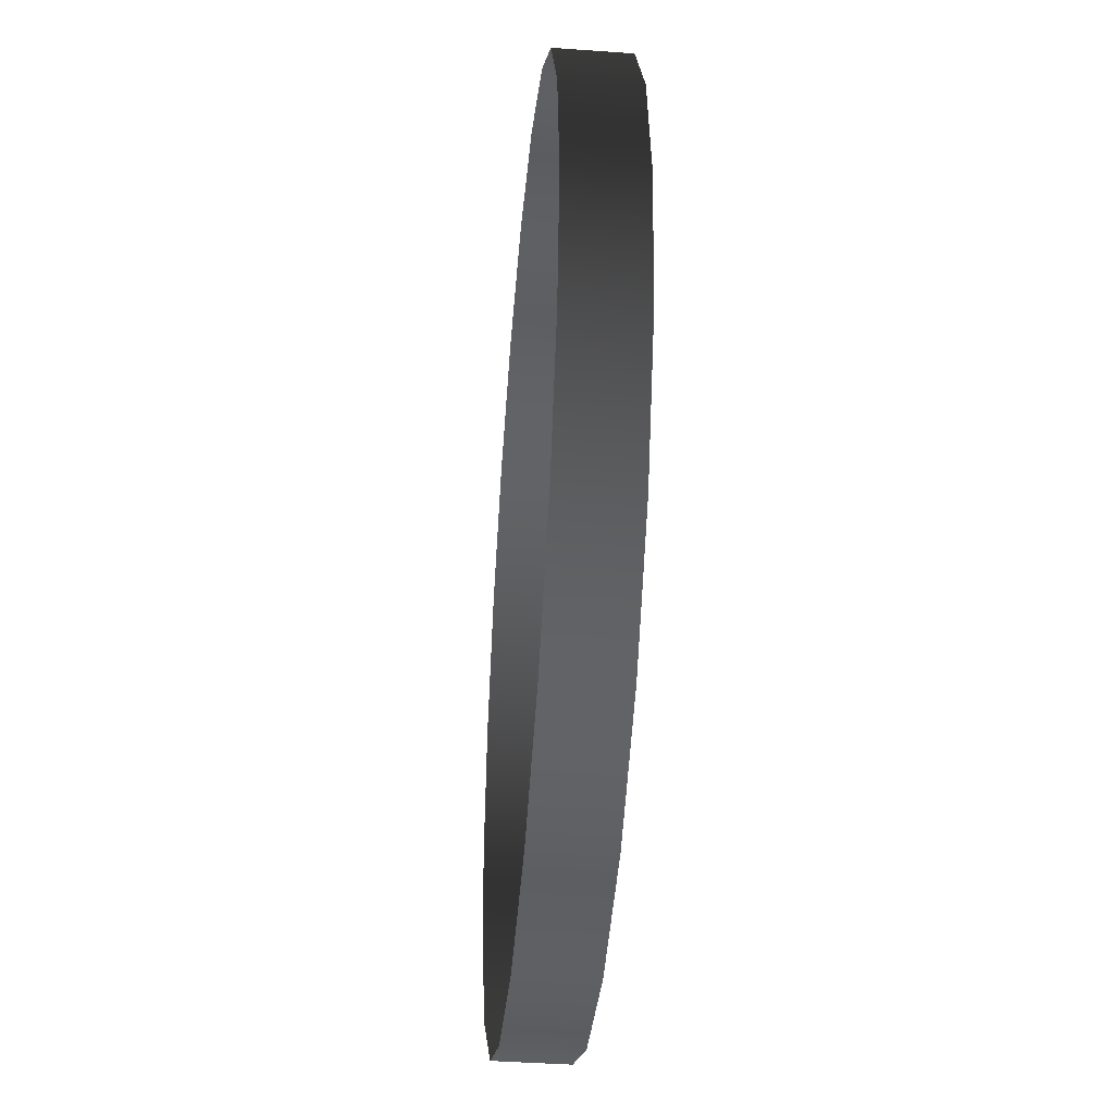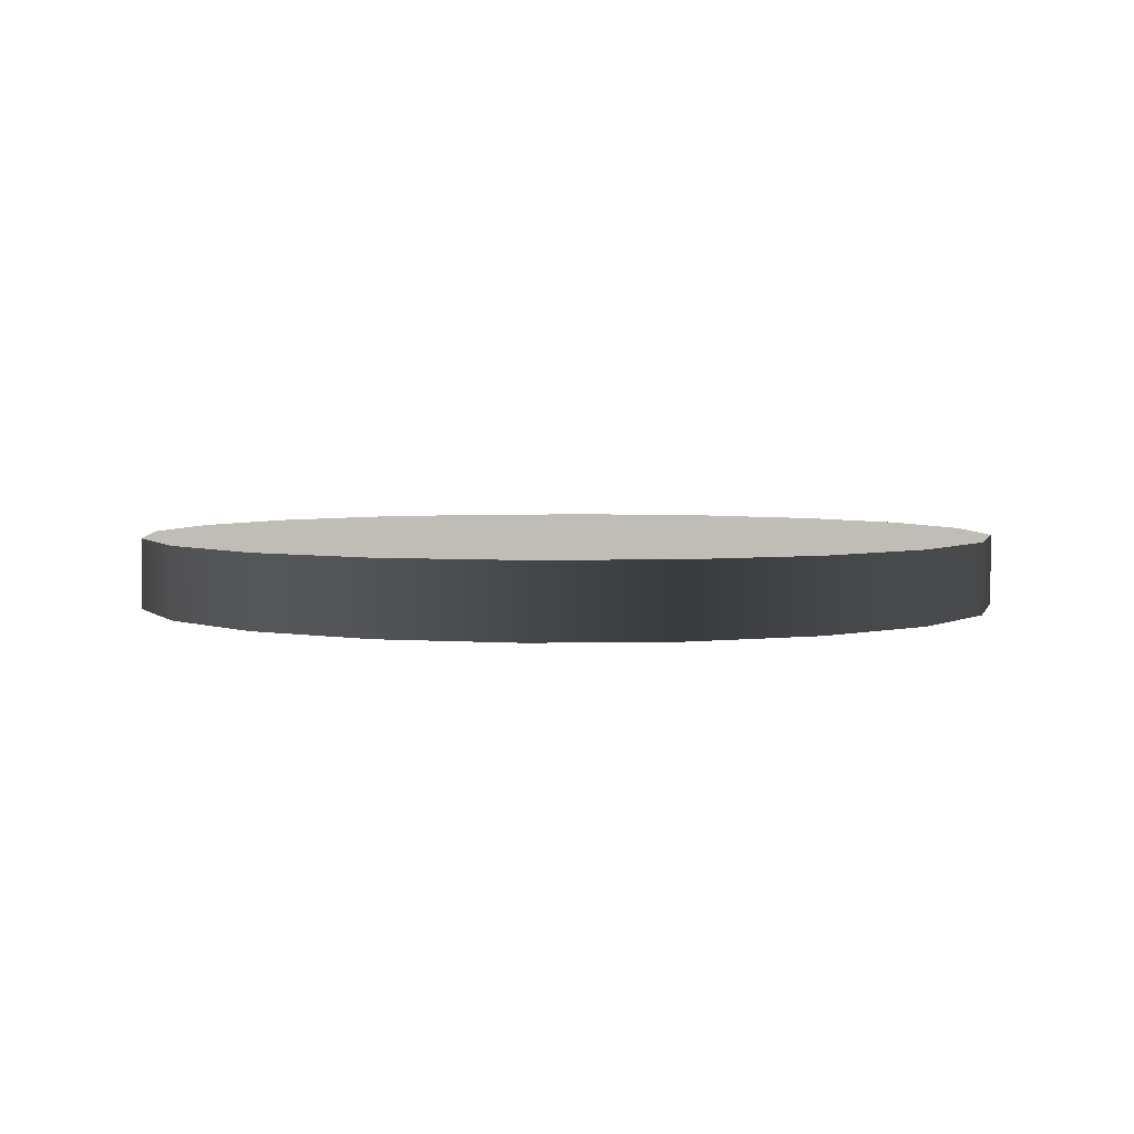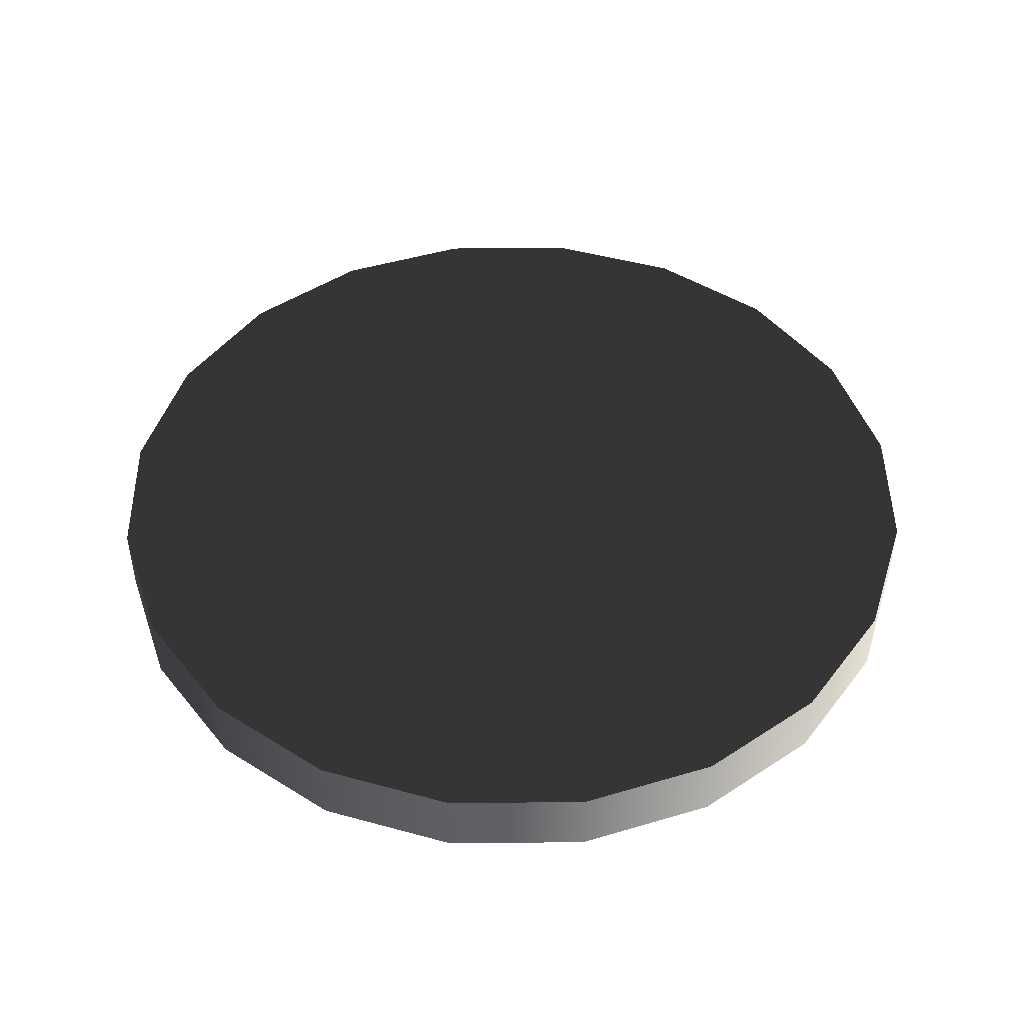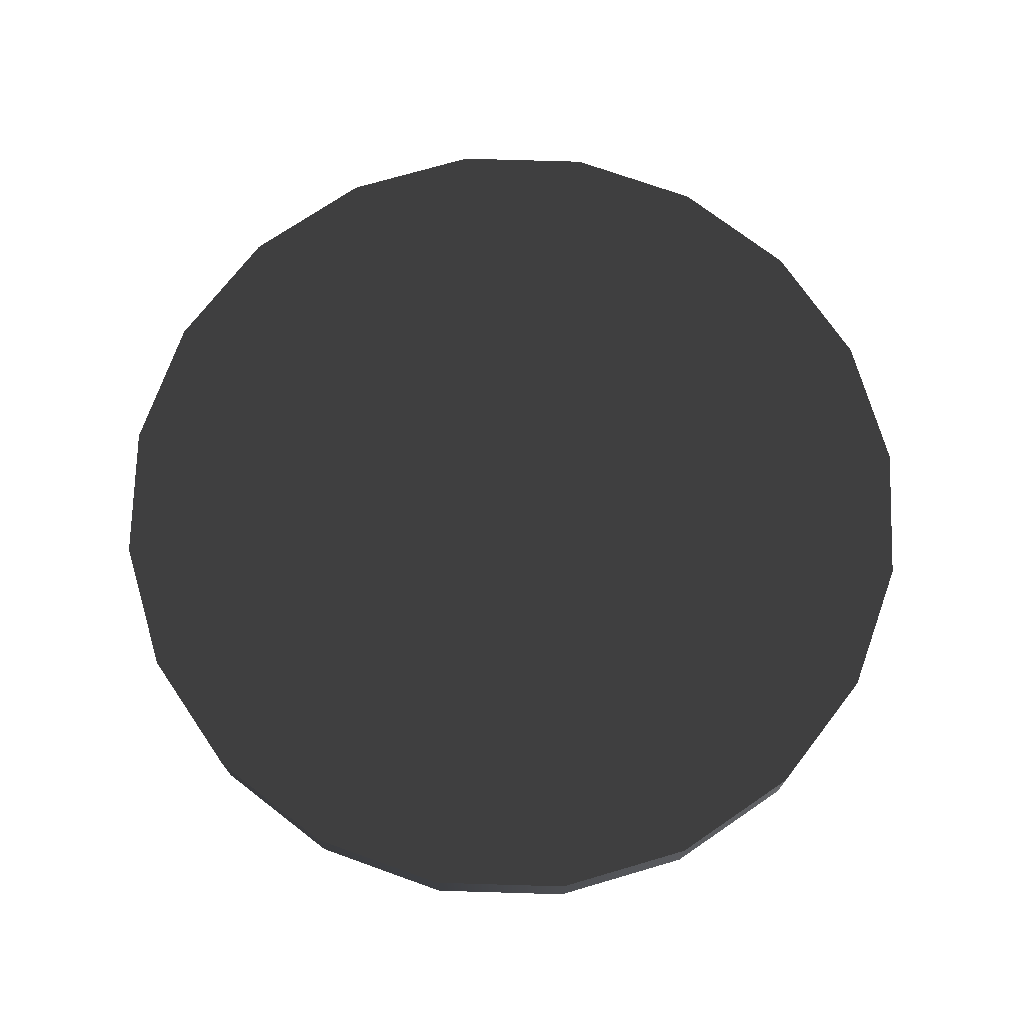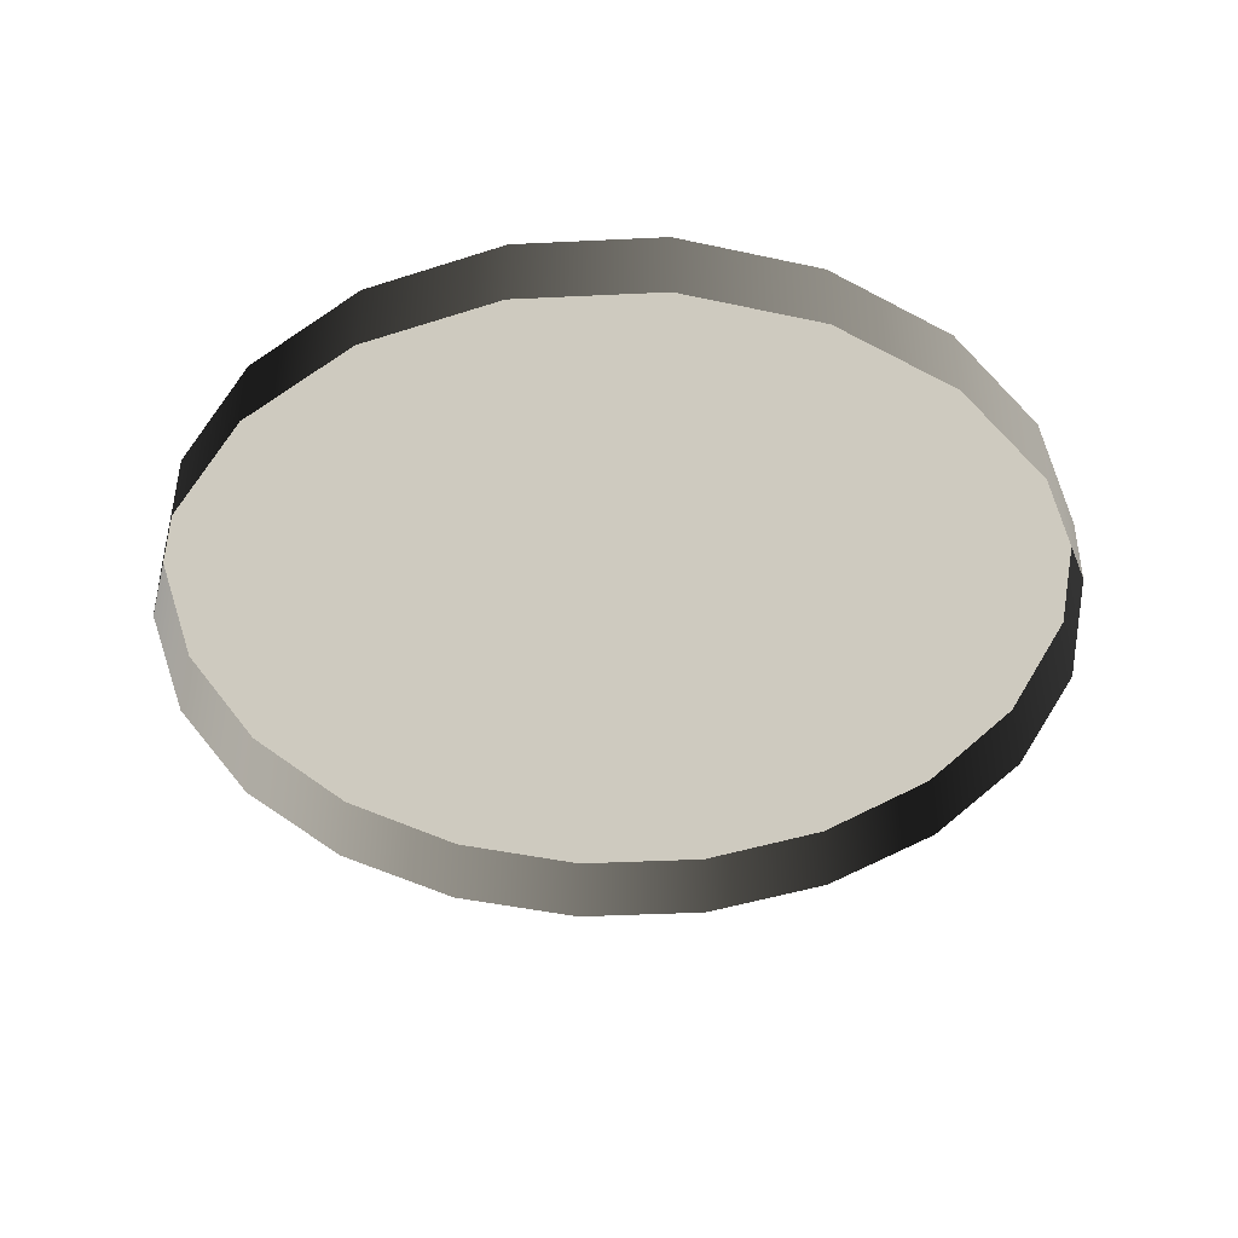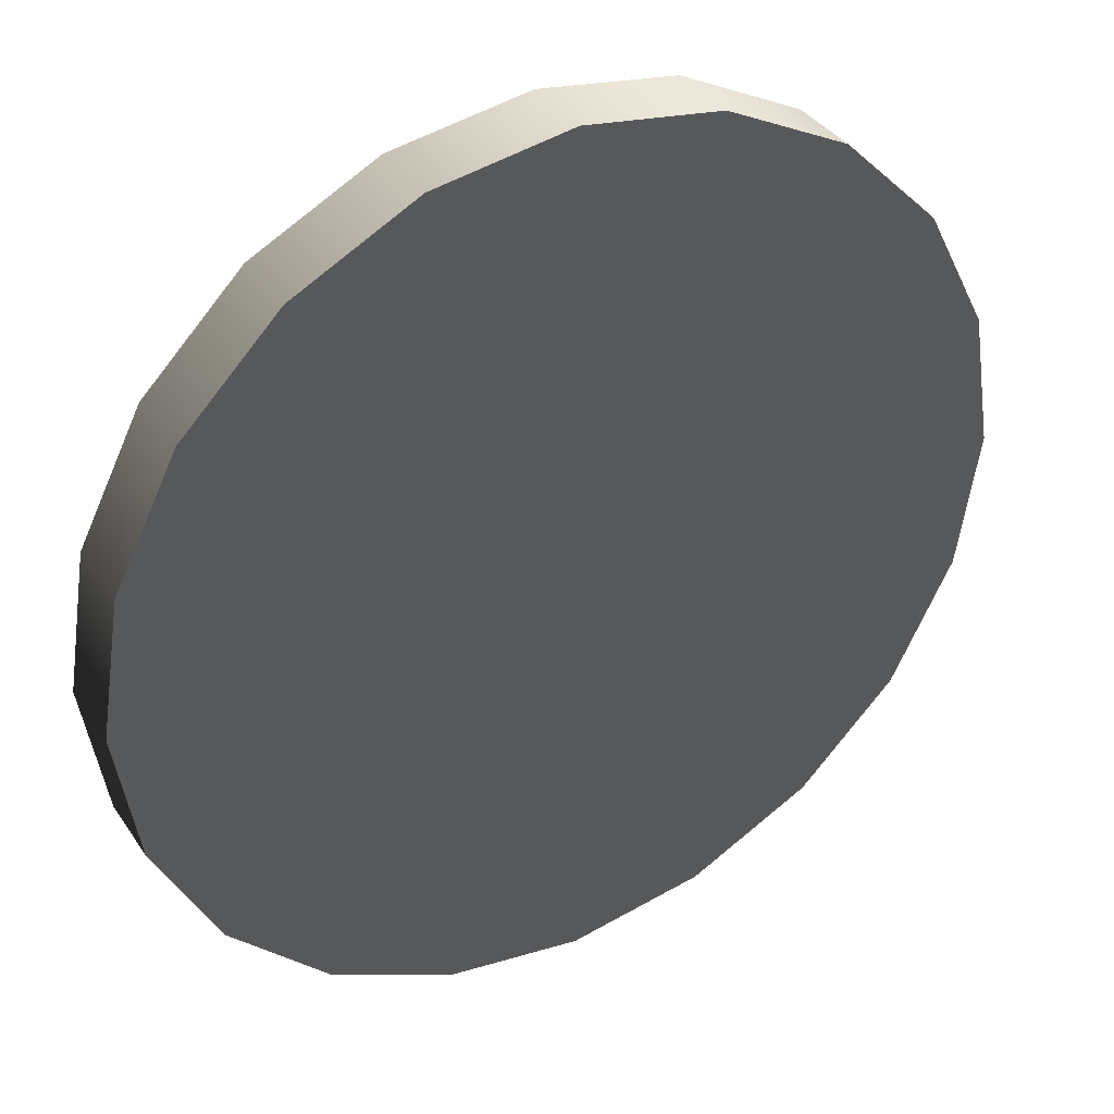
<metadata>
{"format":"obj","ext":"obj","renderer":"f3d","projection":"perspective","resolution":1024,"background":"white","views":[{"elev":-42.4,"azim":-94.9,"up":"+Y"},{"elev":3.9,"azim":-103.2,"up":"+Z"},{"elev":46.9,"azim":8.3,"up":"+Z"},{"elev":72.8,"azim":-7.3,"up":"+Z"},{"elev":-42.5,"azim":120.3,"up":"+Z"},{"elev":36.6,"azim":-29.7,"up":"+Y"}]}
</metadata>
<code>
v 0.484 0.1573 2.964e-17
v 0.484 0.1573 0.08266
v 0.4117 0.2991 0.08266
v 0.4117 0.2991 2.521e-17
v 0.4117 0.2991 2.521e-17
v 0.4117 0.2991 0.08266
v 0.2991 0.4117 0.08266
v 0.2991 0.4117 1.832e-17
v 0.2991 0.4117 1.832e-17
v 0.2991 0.4117 0.08266
v 0.1573 0.484 0.08266
v 0.1573 0.484 9.629e-18
v 0.1573 0.484 9.629e-18
v 0.1573 0.484 0.08266
v -5.062e-18 0.5089 0.08266
v 0 0.5089 0
v 0 0.5089 0
v -5.062e-18 0.5089 0.08266
v -0.1573 0.484 0.08266
v -0.1573 0.484 -9.63e-18
v -0.1573 0.484 -9.63e-18
v -0.1573 0.484 0.08266
v -0.2991 0.4117 0.08266
v -0.2991 0.4117 -1.832e-17
v -0.2991 0.4117 -1.832e-17
v -0.2991 0.4117 0.08266
v -0.4117 0.2991 0.08266
v -0.4117 0.2991 -2.521e-17
v -0.4117 0.2991 -2.521e-17
v -0.4117 0.2991 0.08266
v -0.484 0.1573 0.08266
v -0.484 0.1573 -2.964e-17
v -0.484 0.1573 -2.964e-17
v -0.484 0.1573 0.08266
v -0.5089 0 0.08266
v -0.5089 0 -3.116e-17
v -0.5089 0 -3.116e-17
v -0.5089 0 0.08266
v -0.484 -0.1573 0.08266
v -0.484 -0.1573 -2.964e-17
v -0.484 -0.1573 -2.964e-17
v -0.484 -0.1573 0.08266
v -0.4117 -0.2991 0.08266
v -0.4117 -0.2991 -2.521e-17
v -0.4117 -0.2991 -2.521e-17
v -0.4117 -0.2991 0.08266
v -0.2991 -0.4117 0.08266
v -0.2991 -0.4117 -1.832e-17
v -0.2991 -0.4117 -1.832e-17
v -0.2991 -0.4117 0.08266
v -0.1573 -0.484 0.08266
v -0.1573 -0.484 -9.63e-18
v -0.1573 -0.484 -9.63e-18
v -0.1573 -0.484 0.08266
v -5.062e-18 -0.5089 0.08266
v 0 -0.5089 0
v 0 -0.5089 0
v -5.062e-18 -0.5089 0.08266
v 0.1573 -0.484 0.08266
v 0.1573 -0.484 9.629e-18
v 0.1573 -0.484 9.629e-18
v 0.1573 -0.484 0.08266
v 0.2991 -0.4117 0.08266
v 0.2991 -0.4117 1.832e-17
v 0.2991 -0.4117 1.832e-17
v 0.2991 -0.4117 0.08266
v 0.4117 -0.2991 0.08266
v 0.4117 -0.2991 2.521e-17
v 0.4117 -0.2991 2.521e-17
v 0.4117 -0.2991 0.08266
v 0.484 -0.1573 0.08266
v 0.484 -0.1573 2.964e-17
v 0.484 -0.1573 2.964e-17
v 0.484 -0.1573 0.08266
v 0.5089 0 0.08266
v 0.5089 0 3.116e-17
v 0.5089 0 3.116e-17
v 0.5089 0 0.08266
v 0.484 0.1573 0.08266
v 0.484 0.1573 2.964e-17
v 0.4642 0.1508 0.08266
v -5.062e-18 0 0.08266
v 0.3949 0.2869 0.08266
v 0.2869 0.3949 0.08266
v 0.1508 0.4643 0.08266
v -5.062e-18 0.4881 0.08266
v -0.1508 0.4643 0.08266
v -0.2869 0.3949 0.08266
v -0.3949 0.2869 0.08266
v -0.4643 0.1508 0.08266
v -0.4881 0 0.08266
v -0.4643 -0.1508 0.08266
v -0.3949 -0.2869 0.08266
v -0.2869 -0.3949 0.08266
v -0.1508 -0.4643 0.08266
v -5.062e-18 -0.4881 0.08266
v 0.1508 -0.4643 0.08266
v 0.2869 -0.3949 0.08266
v 0.3949 -0.2869 0.08266
v 0.4642 -0.1508 0.08266
v 0.4881 0 0.08266
v 0.484 0.1573 0.08266
v 0.4642 0.1508 0.08266
v 0.3949 0.2869 0.08266
v 0.4117 0.2991 0.08266
v 0.4117 0.2991 0.08266
v 0.3949 0.2869 0.08266
v 0.2869 0.3949 0.08266
v 0.2991 0.4117 0.08266
v 0.2991 0.4117 0.08266
v 0.2869 0.3949 0.08266
v 0.1508 0.4643 0.08266
v 0.1573 0.484 0.08266
v 0.1573 0.484 0.08266
v 0.1508 0.4643 0.08266
v -5.062e-18 0.4881 0.08266
v -5.062e-18 0.5089 0.08266
v -5.062e-18 0.5089 0.08266
v -5.062e-18 0.4881 0.08266
v -0.1508 0.4643 0.08266
v -0.1573 0.484 0.08266
v -0.1573 0.484 0.08266
v -0.1508 0.4643 0.08266
v -0.2869 0.3949 0.08266
v -0.2991 0.4117 0.08266
v -0.2991 0.4117 0.08266
v -0.2869 0.3949 0.08266
v -0.3949 0.2869 0.08266
v -0.4117 0.2991 0.08266
v -0.4117 0.2991 0.08266
v -0.3949 0.2869 0.08266
v -0.4643 0.1508 0.08266
v -0.484 0.1573 0.08266
v -0.484 0.1573 0.08266
v -0.4643 0.1508 0.08266
v -0.4881 0 0.08266
v -0.5089 0 0.08266
v -0.5089 0 0.08266
v -0.4881 0 0.08266
v -0.4643 -0.1508 0.08266
v -0.484 -0.1573 0.08266
v -0.484 -0.1573 0.08266
v -0.4643 -0.1508 0.08266
v -0.3949 -0.2869 0.08266
v -0.4117 -0.2991 0.08266
v -0.4117 -0.2991 0.08266
v -0.3949 -0.2869 0.08266
v -0.2869 -0.3949 0.08266
v -0.2991 -0.4117 0.08266
v -0.2991 -0.4117 0.08266
v -0.2869 -0.3949 0.08266
v -0.1508 -0.4643 0.08266
v -0.1573 -0.484 0.08266
v -0.1573 -0.484 0.08266
v -0.1508 -0.4643 0.08266
v -5.062e-18 -0.4881 0.08266
v -5.062e-18 -0.5089 0.08266
v -5.062e-18 -0.5089 0.08266
v -5.062e-18 -0.4881 0.08266
v 0.1508 -0.4643 0.08266
v 0.1573 -0.484 0.08266
v 0.1573 -0.484 0.08266
v 0.1508 -0.4643 0.08266
v 0.2869 -0.3949 0.08266
v 0.2991 -0.4117 0.08266
v 0.2991 -0.4117 0.08266
v 0.2869 -0.3949 0.08266
v 0.3949 -0.2869 0.08266
v 0.4117 -0.2991 0.08266
v 0.4117 -0.2991 0.08266
v 0.3949 -0.2869 0.08266
v 0.4642 -0.1508 0.08266
v 0.484 -0.1573 0.08266
v 0.484 -0.1573 0.08266
v 0.4642 -0.1508 0.08266
v 0.4881 0 0.08266
v 0.5089 0 0.08266
v 0.5089 0 0.08266
v 0.4881 0 0.08266
v 0.4642 0.1508 0.08266
v 0.484 0.1573 0.08266
g PREF_props_darts_01_1520_78
f 1 3 2
f 1 4 3
f 5 7 6
f 5 8 7
f 9 11 10
f 9 12 11
f 13 15 14
f 13 16 15
f 17 19 18
f 17 20 19
f 21 23 22
f 21 24 23
f 25 27 26
f 25 28 27
f 29 31 30
f 29 32 31
f 33 35 34
f 33 36 35
f 37 39 38
f 37 40 39
f 41 43 42
f 41 44 43
f 45 47 46
f 45 48 47
f 49 51 50
f 49 52 51
f 53 55 54
f 53 56 55
f 57 59 58
f 57 60 59
f 61 63 62
f 61 64 63
f 65 67 66
f 65 68 67
f 69 71 70
f 69 72 71
f 73 75 74
f 73 76 75
f 77 79 78
f 77 80 79
f 81 83 82
f 83 84 82
f 84 85 82
f 85 86 82
f 86 87 82
f 87 88 82
f 88 89 82
f 89 90 82
f 90 91 82
f 91 92 82
f 92 93 82
f 93 94 82
f 94 95 82
f 95 96 82
f 96 97 82
f 97 98 82
f 98 99 82
f 99 100 82
f 100 101 82
f 101 81 82
f 102 104 103
f 102 105 104
f 106 108 107
f 106 109 108
f 110 112 111
f 110 113 112
f 114 116 115
f 114 117 116
f 118 120 119
f 118 121 120
f 122 124 123
f 122 125 124
f 126 128 127
f 126 129 128
f 130 132 131
f 130 133 132
f 134 136 135
f 134 137 136
f 138 140 139
f 138 141 140
f 142 144 143
f 142 145 144
f 146 148 147
f 146 149 148
f 150 152 151
f 150 153 152
f 154 156 155
f 154 157 156
f 158 160 159
f 158 161 160
f 162 164 163
f 162 165 164
f 166 168 167
f 166 169 168
f 170 172 171
f 170 173 172
f 174 176 175
f 174 177 176
f 178 180 179
f 178 181 180

</code>
